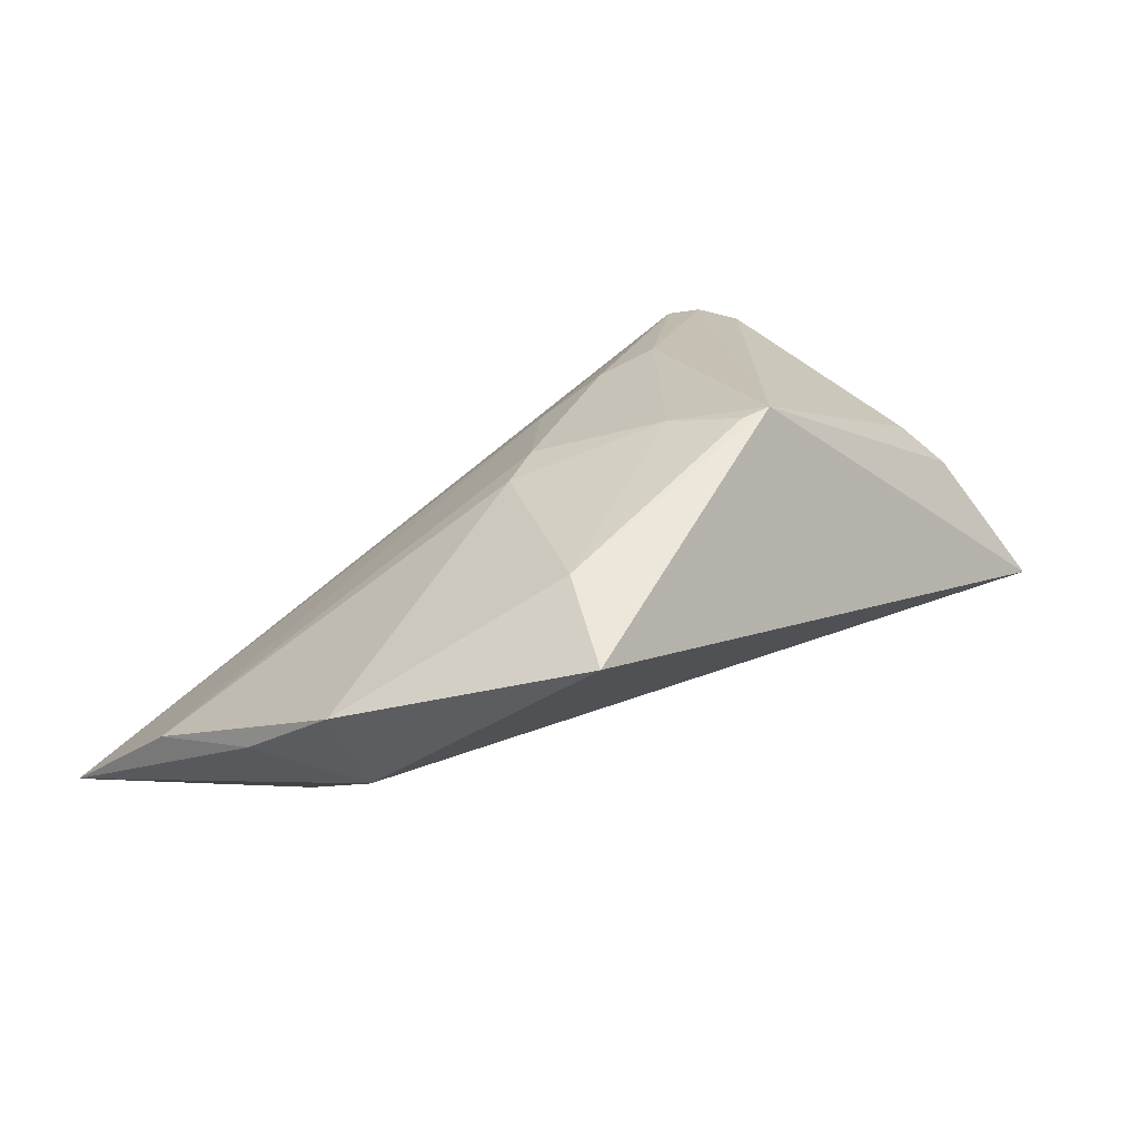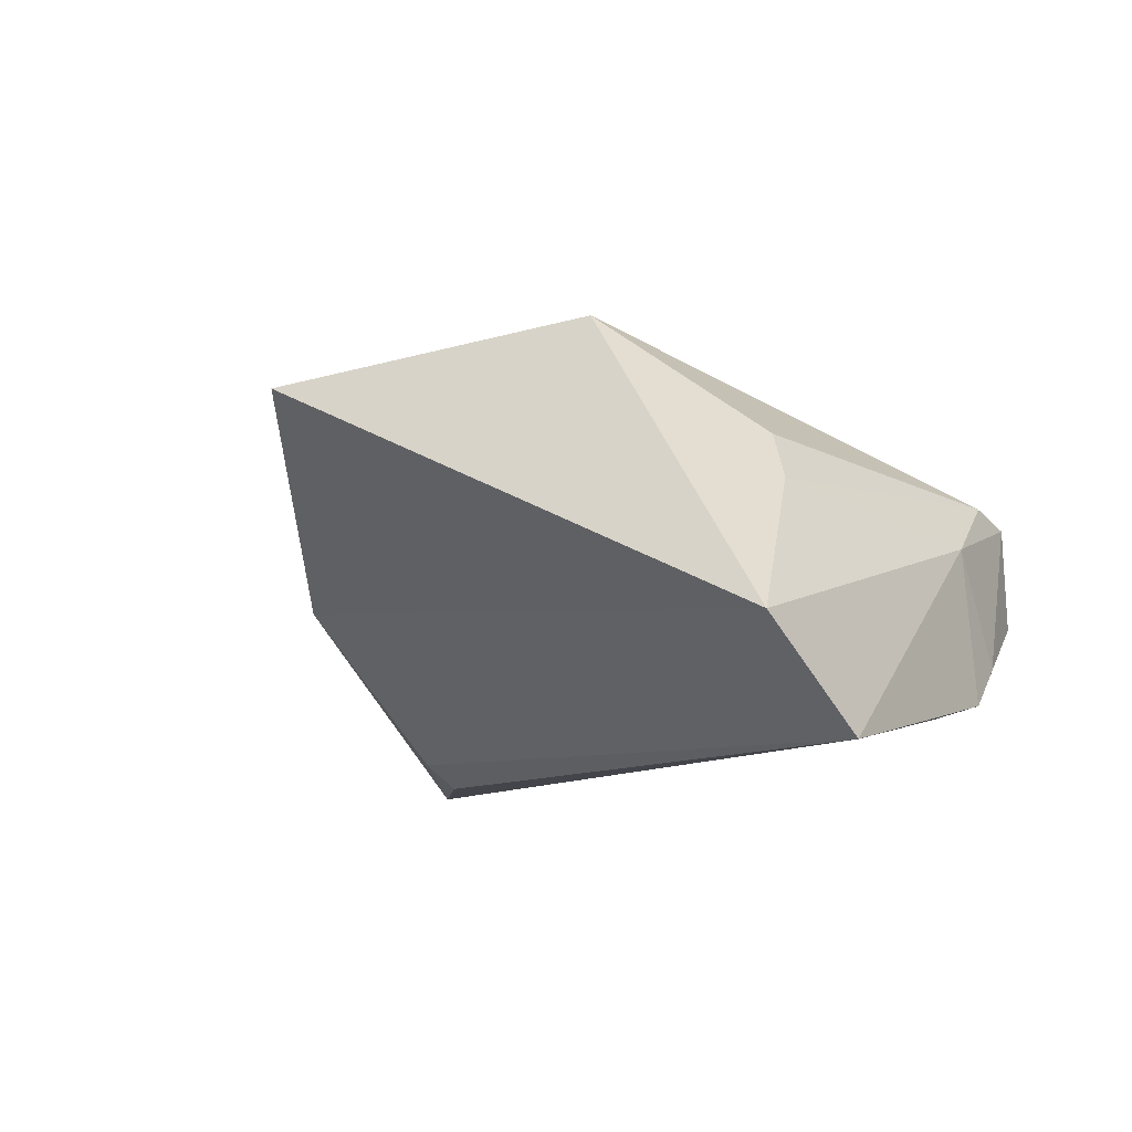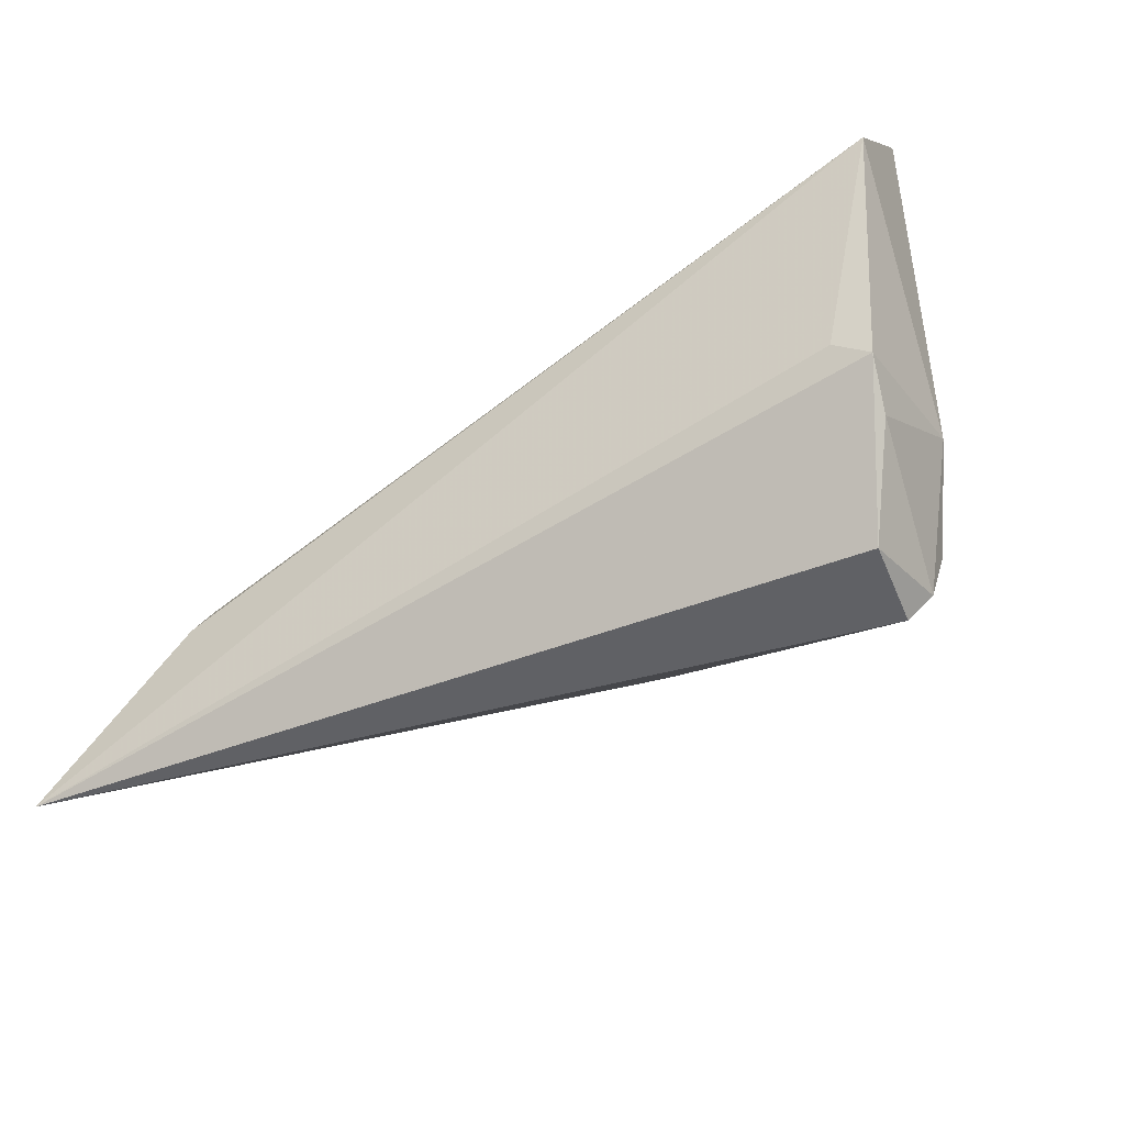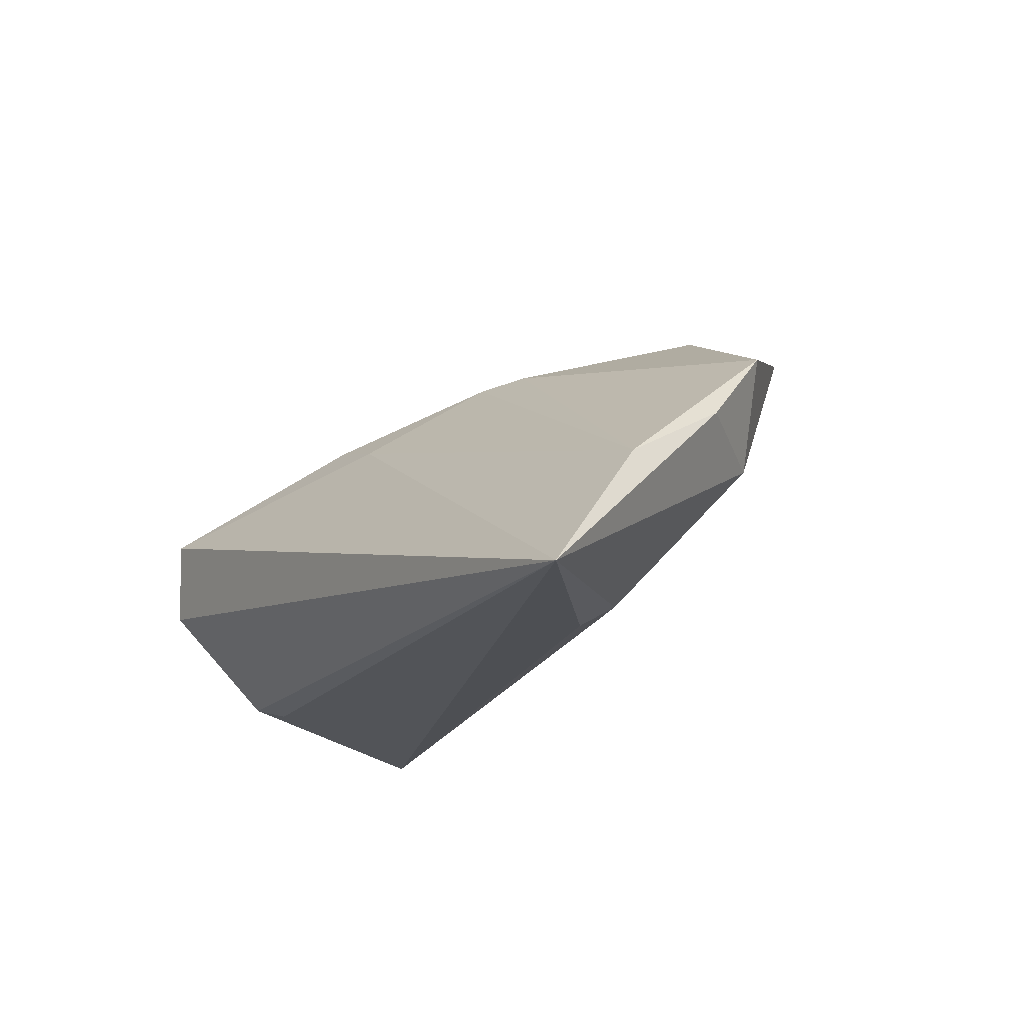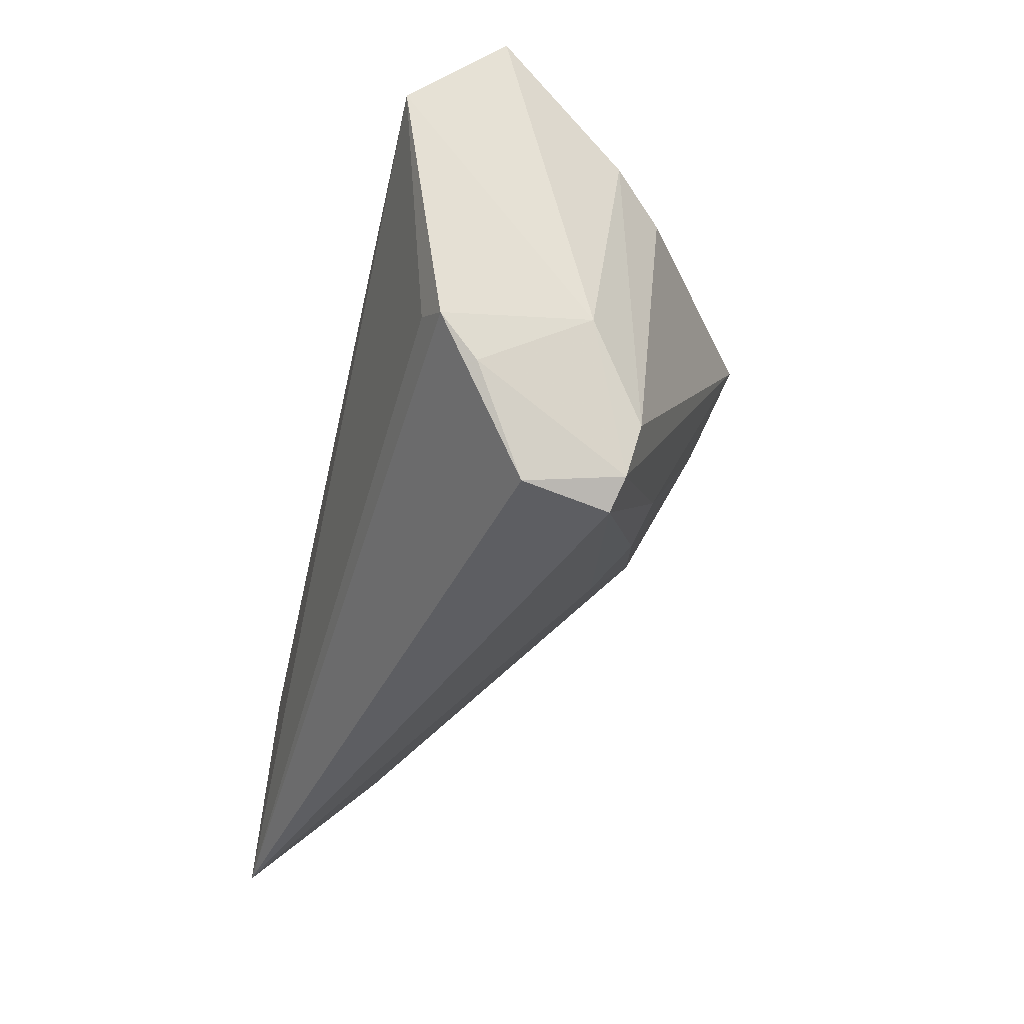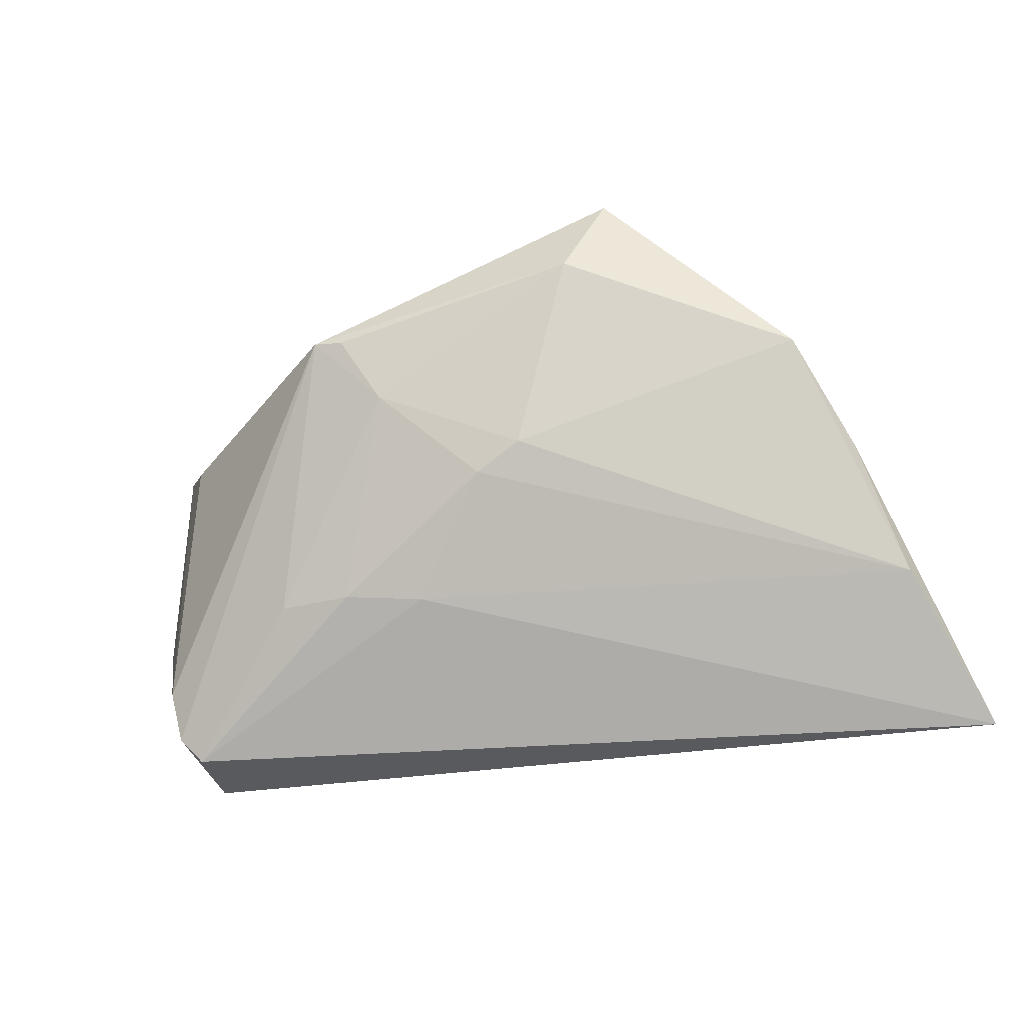
<metadata>
{"format":"obj","ext":"obj","renderer":"f3d","projection":"perspective","resolution":1024,"background":"white","views":[{"elev":44.2,"azim":140.7,"up":"+Z"},{"elev":-9.3,"azim":-134.7,"up":"+Z"},{"elev":-43.9,"azim":-146.9,"up":"+Y"},{"elev":-17.8,"azim":57.5,"up":"+Z"},{"elev":-36.1,"azim":-103.3,"up":"+Y"},{"elev":-37.8,"azim":20.1,"up":"+Y"}]}
</metadata>
<code>
v -0.01935 -0.01471 0.01428
v 0.04795 0.01032 0.01358
v 0.008512 -0.004306 0.0194
v 0.02738 0.03072 0.02414
v -0.0362 -0.02715 -0.005497
v 0.04159 -0.01162 -0.02107
v -0.0413 -0.01614 -0.01144
v 0.04135 -0.006667 -0.01817
v 0.05597 -0.01432 -0.005037
v -0.03868 -0.009088 -0.01703
v 0.01405 -0.001379 0.02007
v 0.02262 0.01999 0.02666
v -0.037 -0.02529 0.005677
v -0.04258 -0.00915 0.0009809
v -0.03552 0.01358 0.0112
v -0.01046 0.01491 0.02863
v -0.04257 -0.01146 -0.01573
v 0.06173 -0.02832 -0.02107
v 0.05242 0.0001468 0.003301
v -0.001844 -0.01566 0.01153
v -0.01077 -0.01494 0.01419
v -0.03814 -0.01912 0.007252
v 0.04373 0.011 0.0005676
v -0.04714 0.01547 -0.02107
v -0.00265 0.006492 0.02524
v -0.006869 0.01428 0.02842
v -0.04005 0.0172 0.005439
v -0.03435 -0.02832 0.00449
v -0.04625 0.02785 -0.009523
f 6 18 24
f 24 8 6
f 6 8 18
f 29 8 24
f 29 16 4
f 4 16 12
f 12 2 4
f 4 2 23
f 23 29 4
f 8 29 23
f 2 19 23
f 18 8 23
f 23 19 18
f 18 19 9
f 9 19 2
f 24 18 10
f 10 17 24
f 18 17 10
f 18 28 5
f 5 17 18
f 24 17 14
f 14 29 24
f 26 12 16
f 2 12 11
f 11 9 2
f 16 15 22
f 27 15 16
f 29 14 27
f 27 22 15
f 14 22 27
f 16 29 27
f 17 5 7
f 7 14 17
f 12 26 25
f 25 11 12
f 25 26 16
f 16 1 25
f 18 9 20
f 20 28 18
f 13 5 28
f 28 1 13
f 13 7 5
f 13 1 16
f 16 22 13
f 13 22 14
f 14 7 13
f 9 11 3
f 3 20 9
f 11 25 3
f 20 3 21
f 21 1 28
f 28 20 21
f 21 25 1
f 21 3 25

</code>
